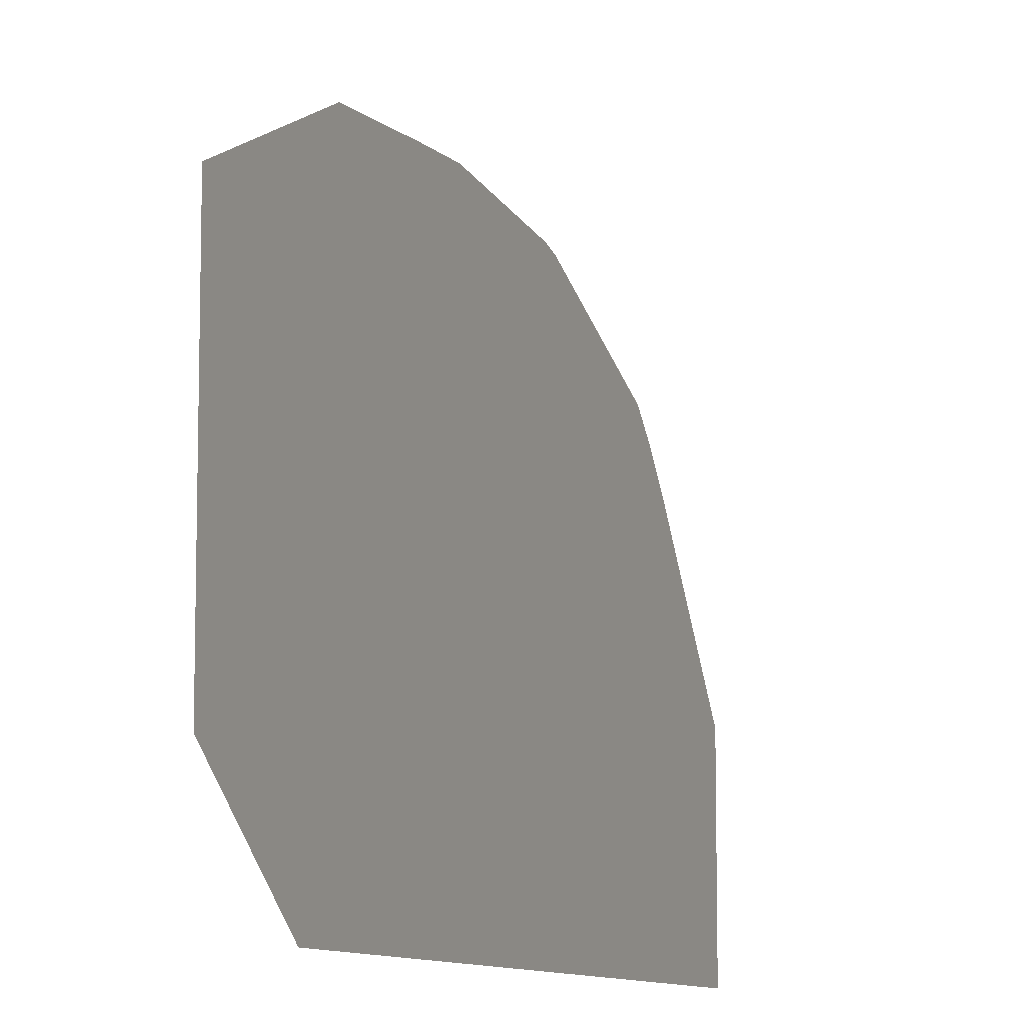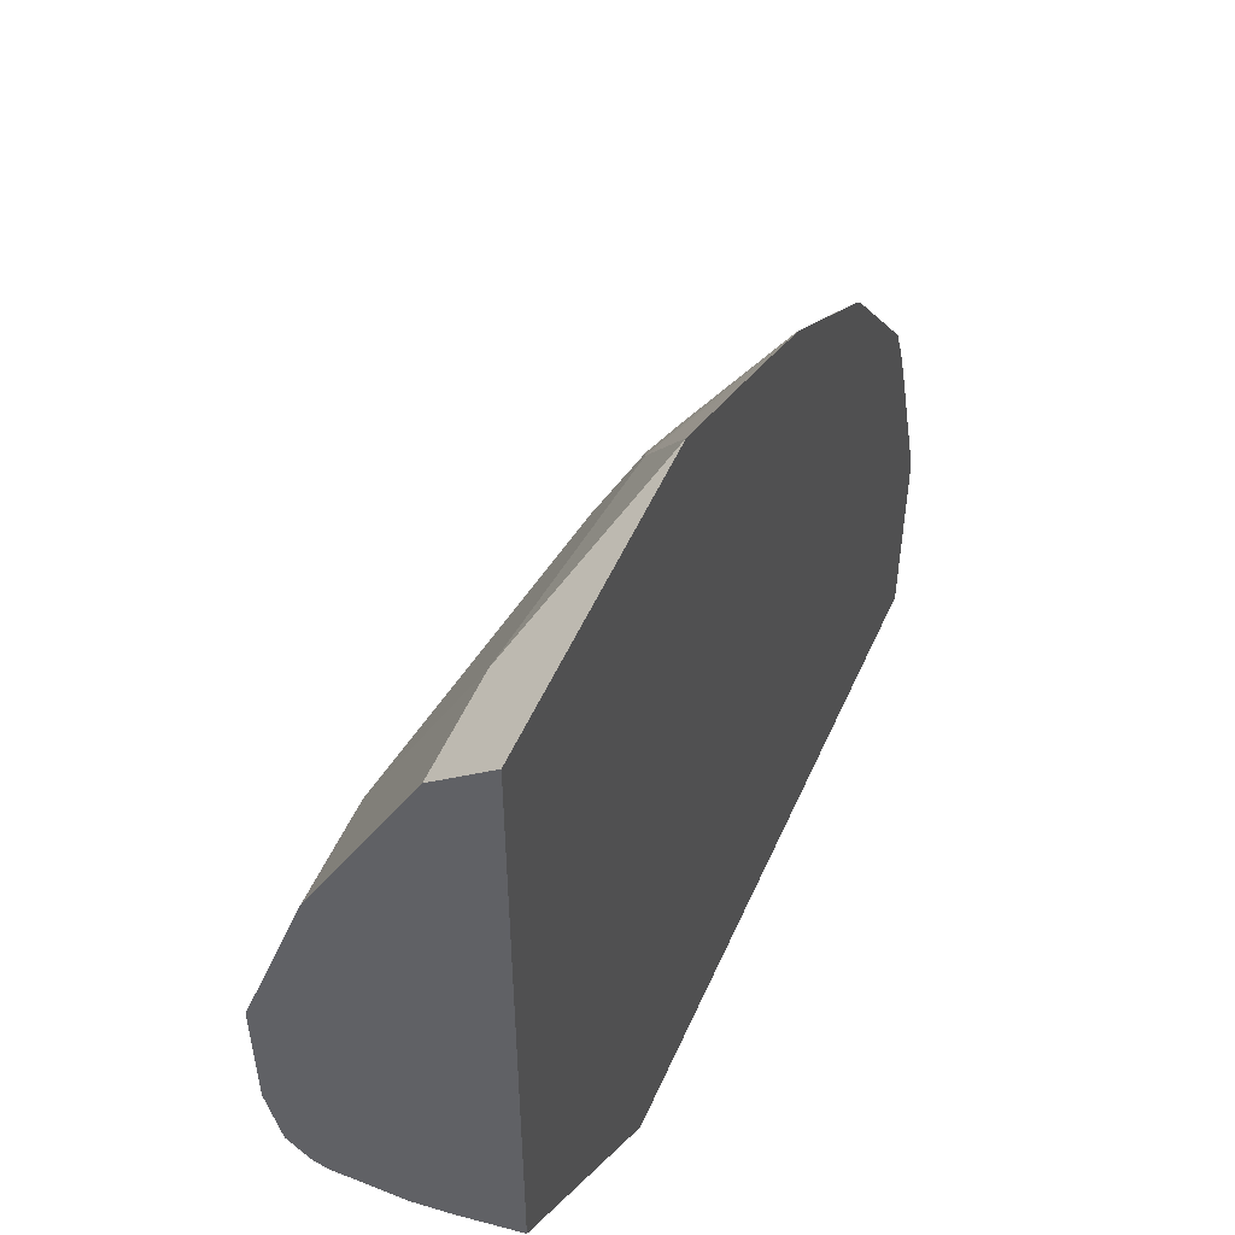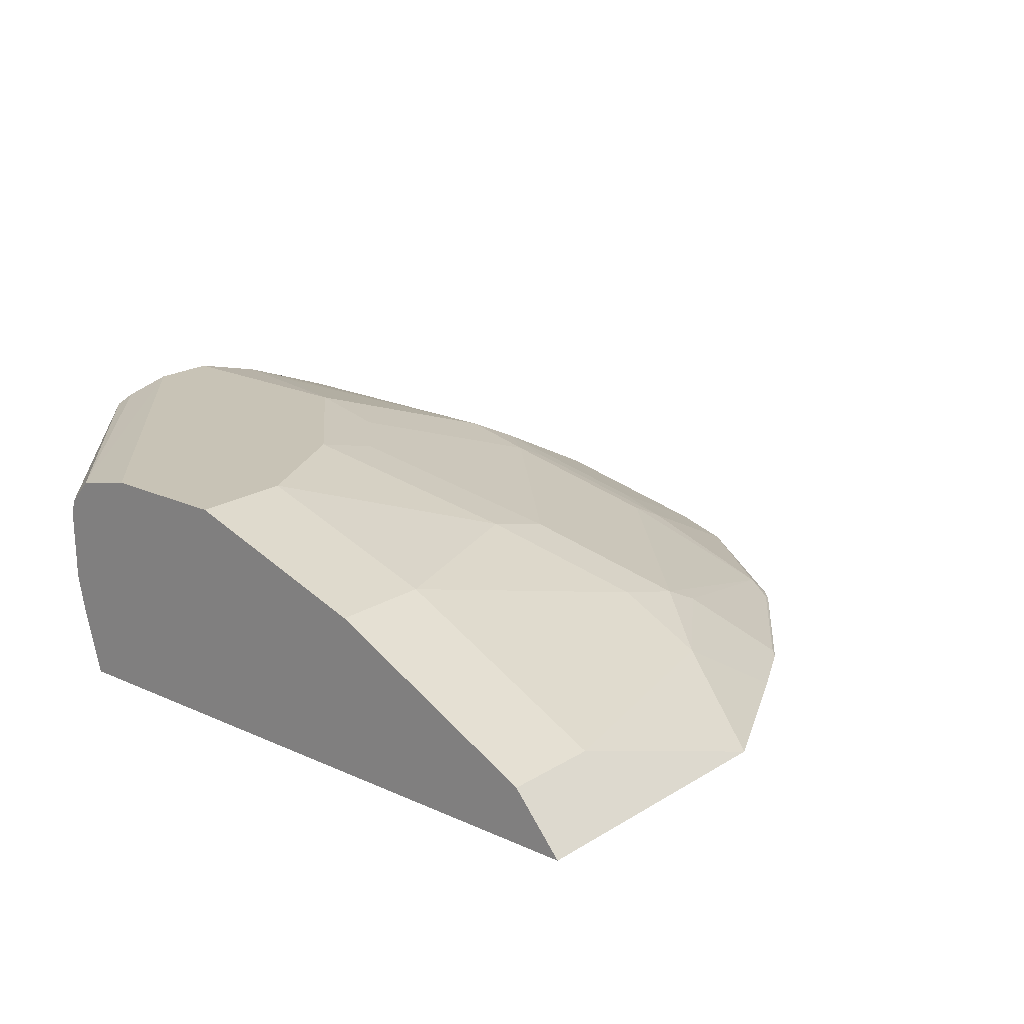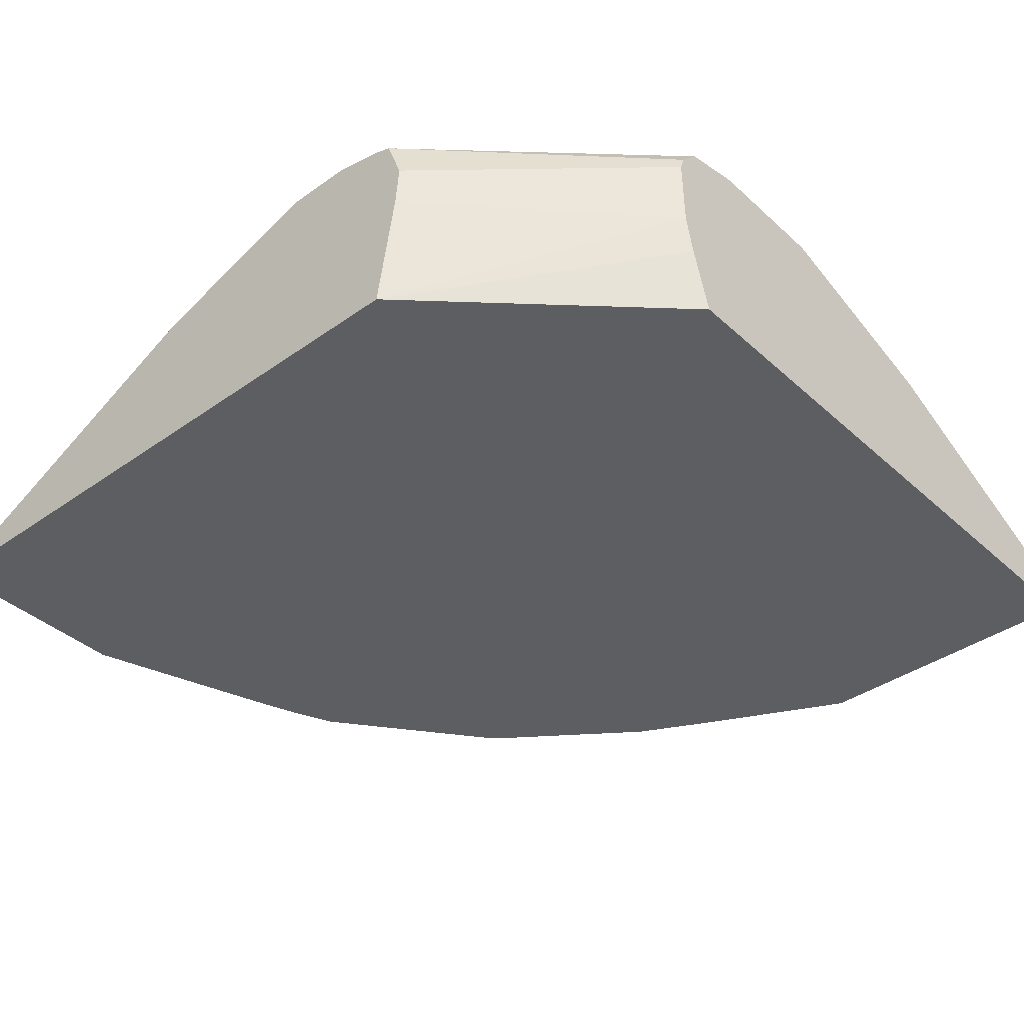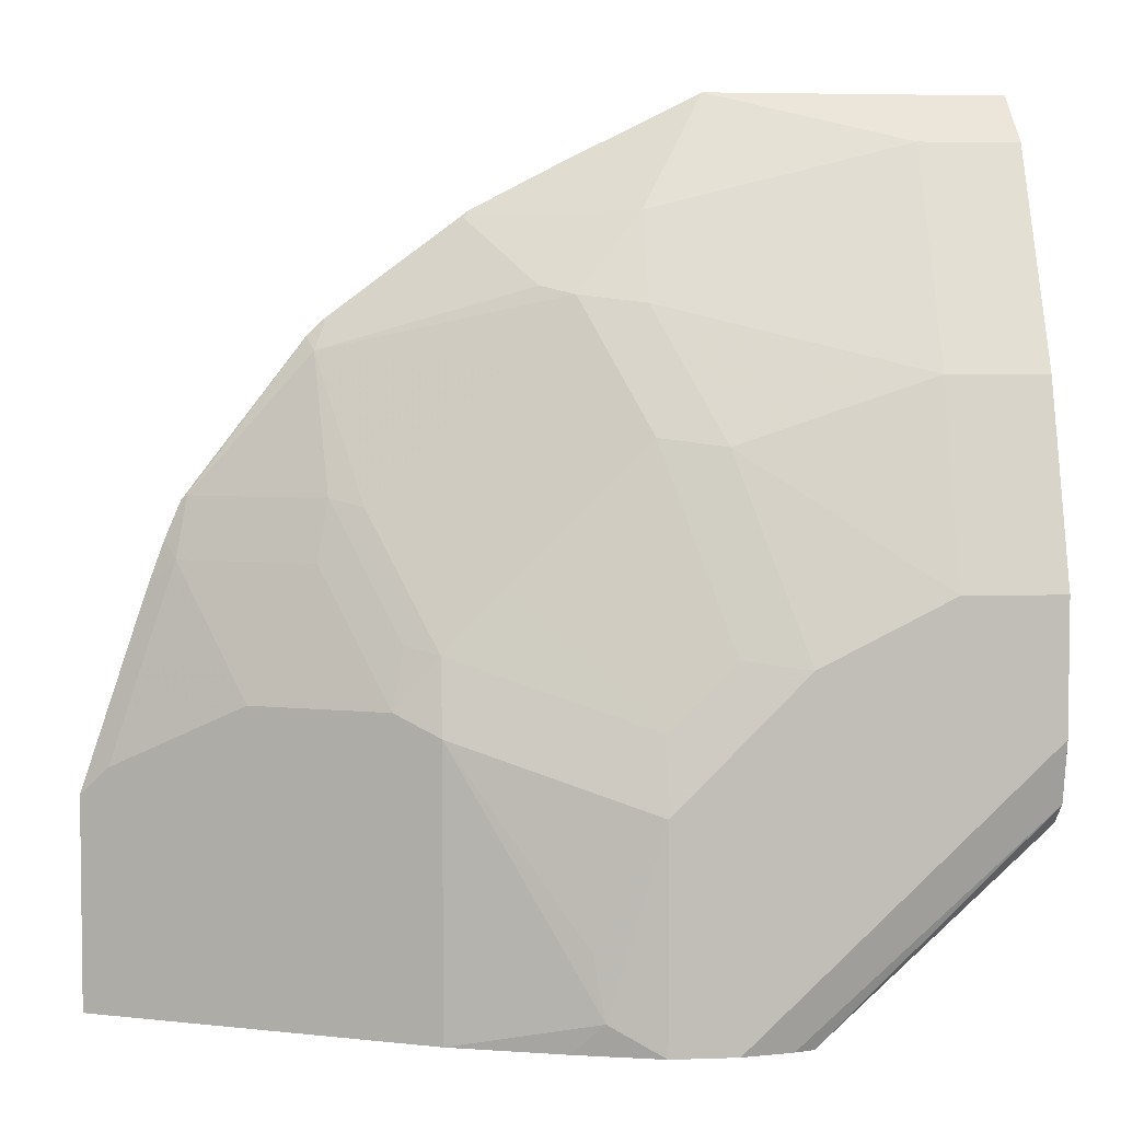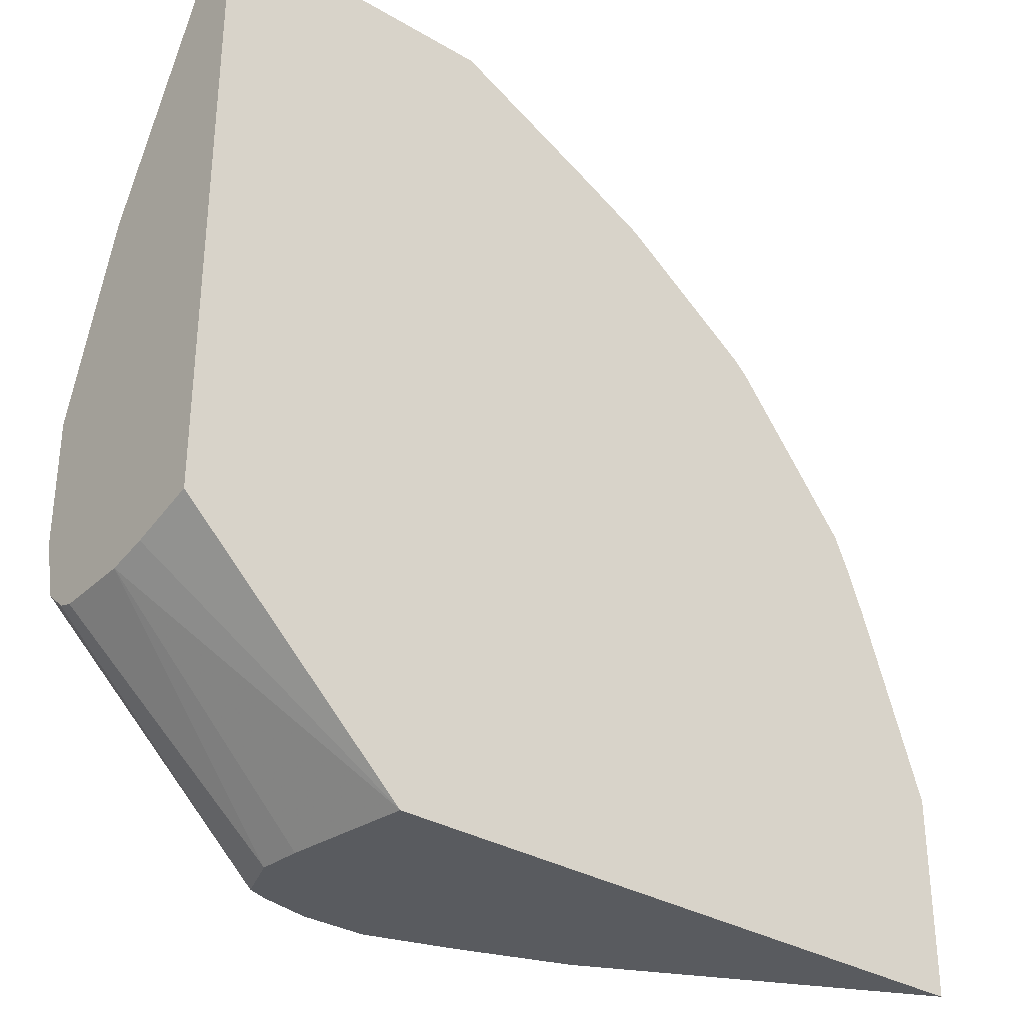
<metadata>
{"format":"obj","ext":"obj","renderer":"f3d","projection":"perspective","resolution":1024,"background":"white","views":[{"elev":-6.6,"azim":54.2,"up":"+Z"},{"elev":52.5,"azim":-66.4,"up":"+Z"},{"elev":19.5,"azim":-49.3,"up":"+Y"},{"elev":-38.9,"azim":-138.4,"up":"+Y"},{"elev":4.4,"azim":173.5,"up":"+Z"},{"elev":-32.6,"azim":-39.2,"up":"+Z"}]}
</metadata>
<code>
v 0.5523 0.8211 -0.01276
v 0.5458 0.8244 -0.01276
v 0.5523 0.8211 0.1229
v 0.1266 0.8211 -0.01276
v 0.5346 0.83 0.1407
v 0.4809 0.8568 -0.01276
v 0.5102 0.8211 0.2495
v -0.02256 0.8211 0.1317
v -0.02256 0.8637 0.1193
v -0.02256 0.8891 0.1136
v 0.1142 0.9015 -0.01276
v 0.4924 0.83 0.2673
v 0.5064 0.8441 0.1266
v 0.4501 0.8722 0.1829
v 0.422 0.8863 0.1689
v 0.3504 0.9221 -0.01276
v 0.4995 0.8211 0.2788
v -0.02256 0.8211 0.5524
v -0.02256 0.937 0.1126
v 0.1119 0.9285 -0.01276
v 0.4853 0.823 0.3059
v 0.4891 0.8211 0.3031
v 0.4079 0.8722 0.2673
v 0.3657 0.9144 0.1829
v 0.3376 0.9285 0.1689
v 0.3376 0.9285 -0.01276
v 0.1689 0.8211 0.5524
v -0.02256 0.8581 0.5205
v -0.02256 0.9468 0.116
v 0.123 0.9585 -0.01276
v 0.4009 0.8652 0.3059
v 0.4079 0.83 0.3938
v 0.4124 0.8211 0.4028
v 0.3587 0.9074 0.2216
v 0.3376 0.9179 0.2163
v 0.2462 0.9636 0.007045
v 0.2533 0.9601 0.04748
v 0.2111 0.9707 0.1266
v 0.2659 0.9537 -0.01276
v 0.2533 0.8211 0.5102
v 0.2111 0.8581 0.4783
v 0.04222 0.8581 0.5205
v -0.02256 0.8722 0.4924
v -0.02256 0.9615 0.1294
v 0.1357 0.9633 -0.01276
v 0.3798 0.8757 0.3007
v 0.4009 0.823 0.4114
v 0.4028 0.8211 0.4124
v 0.2954 0.8757 0.3851
v 0.2533 0.8757 0.4273
v 0.2743 0.8652 0.4326
v 0.2111 0.9601 0.1741
v 0.2954 0.9179 0.2585
v 0.2111 0.9707 -0.01276
v 0.1266 0.9707 0.2111
v 0.2687 0.8211 0.5024
v 0.2111 0.8722 0.4502
v 0.3165 0.823 0.4748
v 0.04222 0.8722 0.4924
v -0.02256 0.9069 0.423
v -0.02256 0.9707 0.1689
v 0.1689 0.9707 -0.01276
v 0.3953 0.8211 0.418
v 0.2533 0.9179 0.3007
v 0.2111 0.9179 0.3429
v 0.2111 0.8863 0.422
v 0.1689 0.9601 0.2163
v 0.04222 0.9707 0.2532
v 0.1689 0.9285 0.3376
v 0.3128 0.8211 0.4794
v 0.04222 0.8863 0.4642
v -0.02256 0.921 0.3948
v -0.02256 0.9707 0.2532
v 0.04222 0.9285 0.3798
v -0.02256 0.9285 0.3798
f 32 51 47
f 36 38 37
f 35 52 53
f 35 53 46
f 36 39 54
f 36 54 38
f 38 54 62
f 40 56 41
f 38 61 73
f 38 73 68
f 38 68 55
f 38 55 67
f 38 67 52
f 32 50 51
f 38 62 61
f 32 49 50
f 25 36 37
f 32 48 33
f 41 57 59
f 25 37 38
f 25 38 52
f 25 52 35
f 26 39 36
f 27 40 41
f 27 41 42
f 28 42 59
f 28 59 43
f 29 44 30
f 30 44 45
f 31 34 35
f 31 35 46
f 31 46 32
f 32 47 48
f 32 46 49
f 41 59 42
f 72 74 75
f 41 58 51
f 55 65 67
f 56 70 58
f 57 66 71
f 57 71 59
f 58 70 63
f 59 71 72
f 59 72 60
f 65 69 66
f 66 69 74
f 66 74 71
f 68 73 75
f 68 75 74
f 68 74 69
f 71 74 72
f 25 26 36
f 55 69 65
f 41 56 58
f 55 68 69
f 52 67 65
f 41 51 50
f 41 50 57
f 43 59 60
f 44 61 62
f 44 62 45
f 46 53 49
f 47 51 58
f 47 58 48
f 48 58 63
f 49 53 64
f 49 64 50
f 50 64 65
f 50 65 66
f 50 66 57
f 52 64 53
f 52 65 64
f 24 35 34
f 1 18 8
f 23 34 31
f 1 54 39
f 1 39 26
f 1 26 16
f 1 16 6
f 1 6 2
f 2 5 3
f 1 62 54
f 2 6 5
f 4 8 9
f 4 9 10
f 4 10 11
f 5 12 7
f 5 6 13
f 5 13 15
f 3 5 7
f 1 45 62
f 1 30 45
f 1 20 30
f 1 2 3
f 1 3 7
f 1 17 22
f 1 22 33
f 1 33 48
f 1 48 63
f 1 63 70
f 1 70 56
f 1 56 40
f 1 40 27
f 1 27 18
f 24 25 35
f 1 8 4
f 1 4 11
f 1 11 20
f 5 15 14
f 5 14 12
f 1 7 17
f 6 16 15
f 12 31 21
f 14 15 25
f 14 25 24
f 14 24 23
f 15 16 25
f 16 26 25
f 12 23 31
f 18 27 42
f 19 29 30
f 19 30 20
f 21 31 32
f 21 32 33
f 23 24 34
f 6 15 13
f 18 42 28
f 12 14 23
f 21 33 22
f 12 21 22
f 12 22 17
f 8 18 28
f 8 28 43
f 8 43 60
f 8 60 72
f 8 72 75
f 8 75 73
f 7 12 17
f 8 61 44
f 8 44 29
f 8 29 19
f 8 19 10
f 8 10 9
f 10 19 20
f 8 73 61
f 10 20 11

</code>
